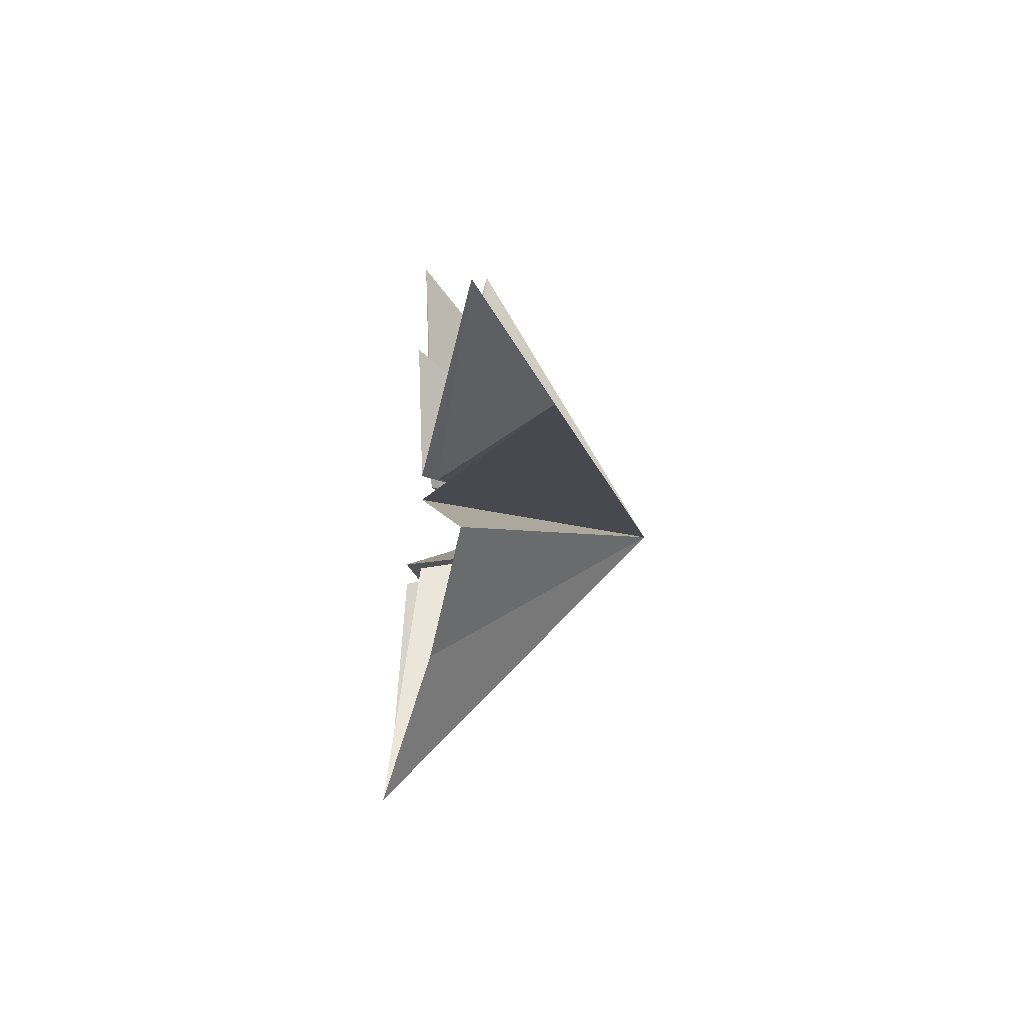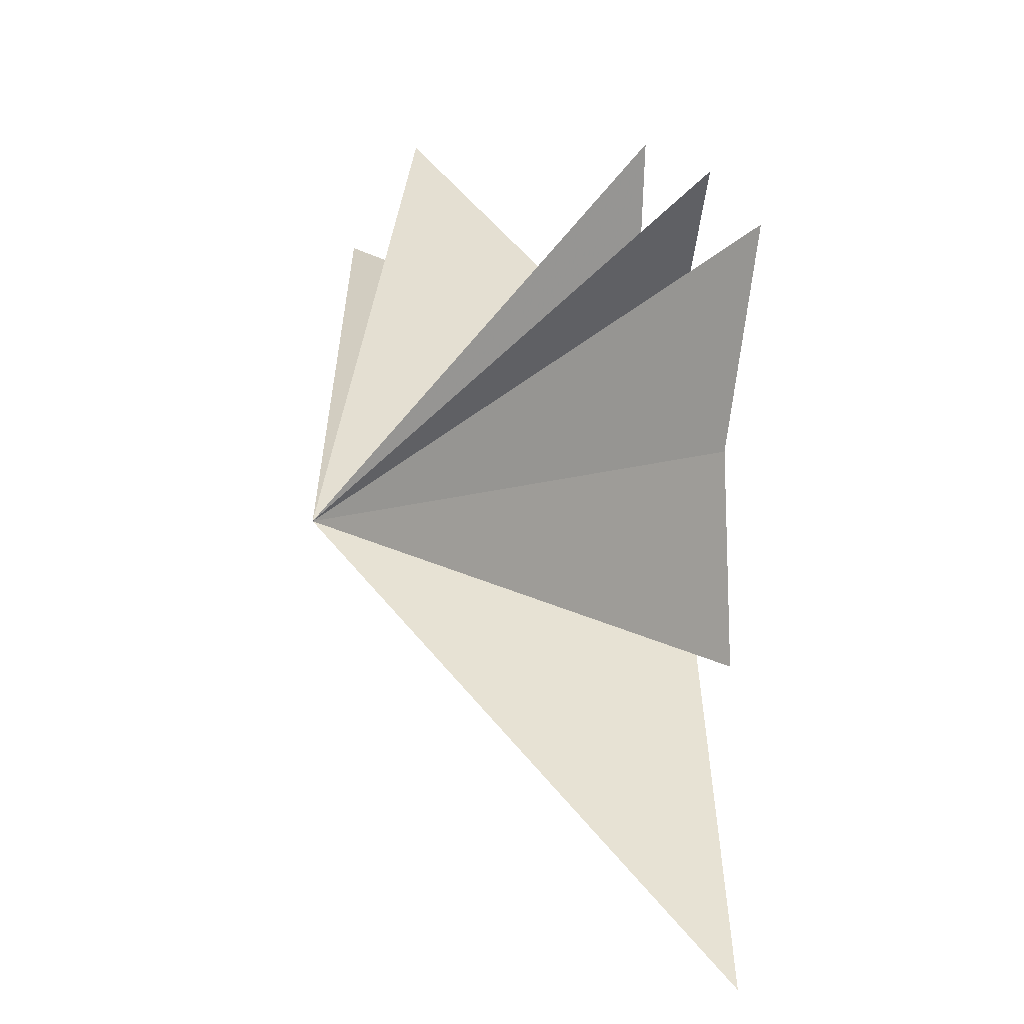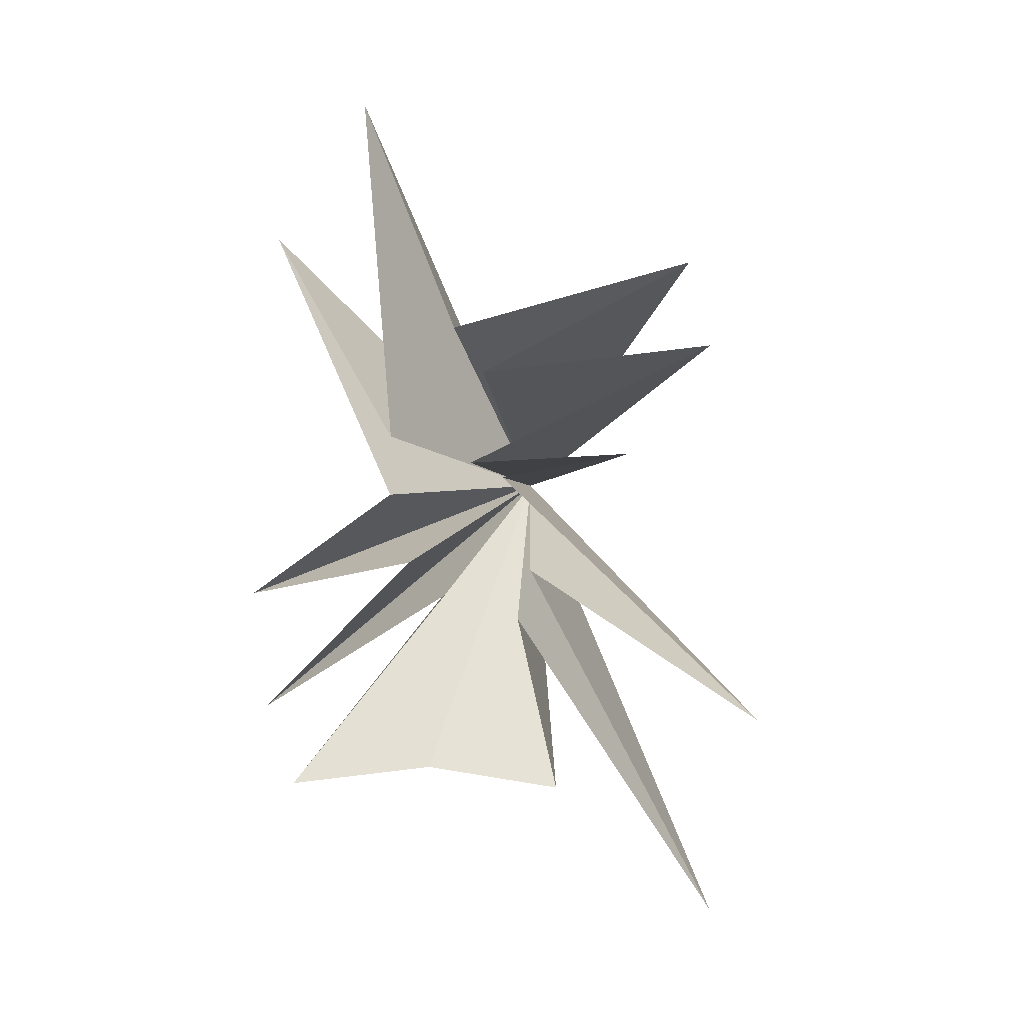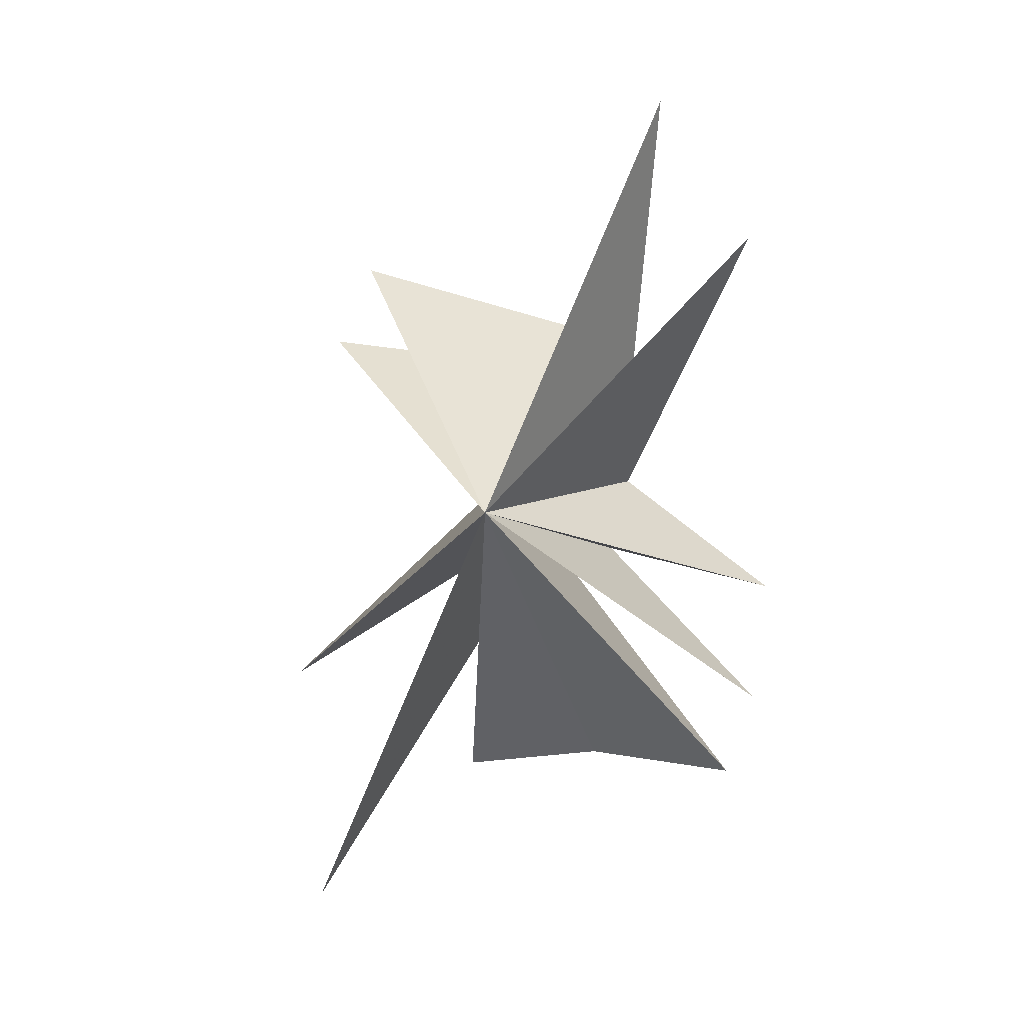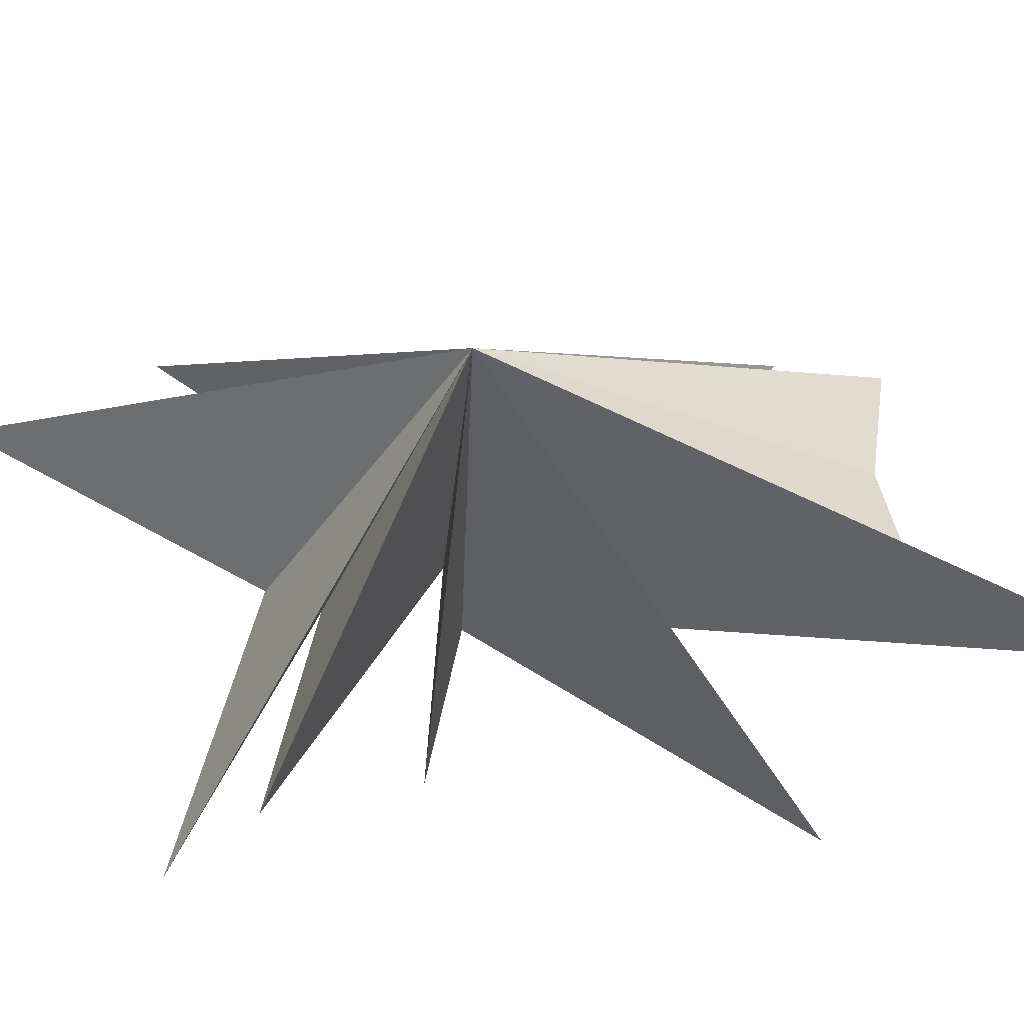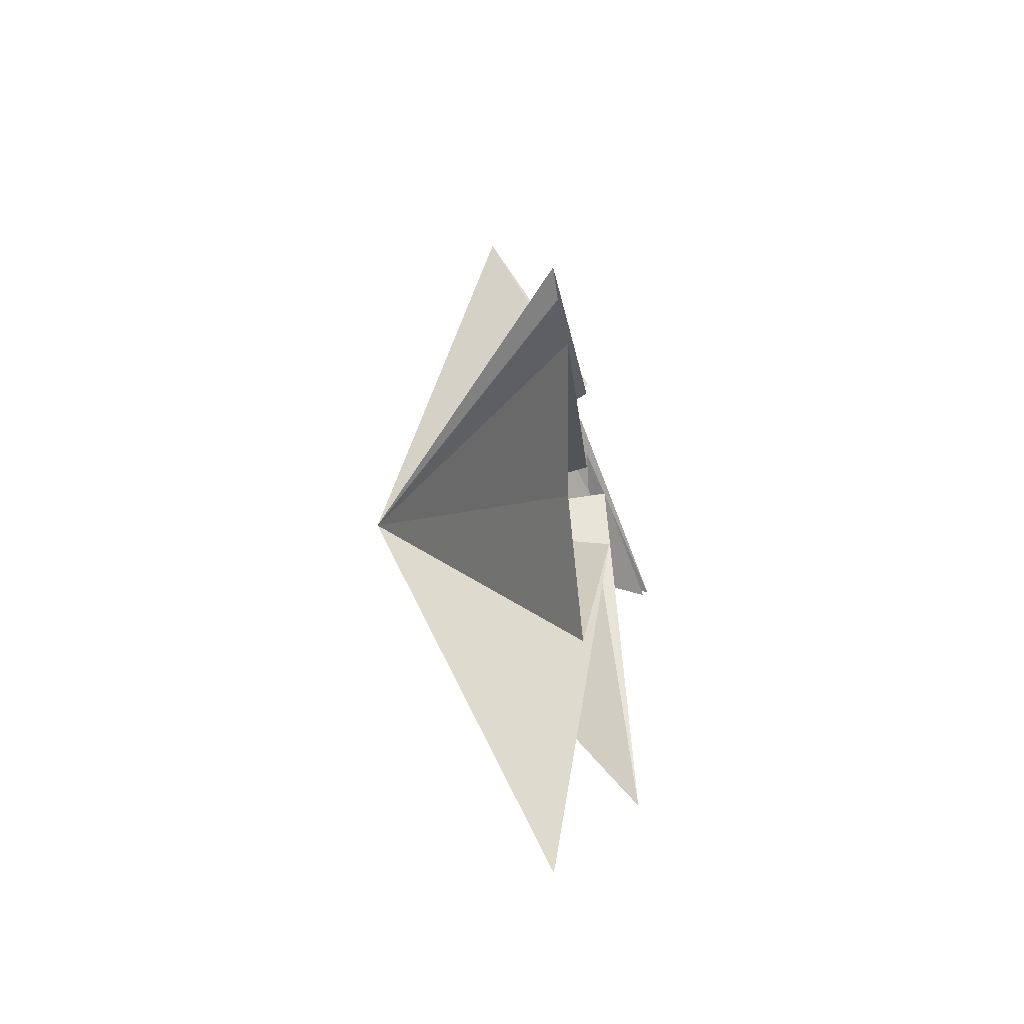
<metadata>
{"format":"obj","ext":"obj","renderer":"f3d","projection":"perspective","resolution":1024,"background":"white","views":[{"elev":-74.0,"azim":-12.5,"up":"+Z"},{"elev":9.9,"azim":163.4,"up":"+Y"},{"elev":8.7,"azim":-82.0,"up":"+Z"},{"elev":3.6,"azim":100.3,"up":"+Z"},{"elev":-52.7,"azim":97.5,"up":"+Y"},{"elev":-75.0,"azim":-173.5,"up":"+Z"}]}
</metadata>
<code>
v 0.5232 1.381 -7.136
v 0.5461 -2.126 -7.58
v -0.396 2.168 2.07
v -0.4163 -1.2 -2.716
v 1.962 5.73 7.183
v 1.782 -6.295 -11.29
v -0.2938 2.224 0.5081
v -0.09139 -1.497 -1.464
v -0.4119 -7.562 -5.262
v 0.2618 6.169 -2.366
v -0.5138 -0.8086 1.06
v 0.1079 1.814 -1.38
v -1.334 -4.162 1.831
v 0.2185 5.851 -5.505
v 0.2739 0.1529 1.326
v -0.05592 0.8106 -2.206
v 0.1422 -6.133 4.5
v 0.1453 5.109 -7.639
v -0.1732 -0.2563 3.773
v -1.652 -5.638 6.654
v -0.1246 0.5166 4.919
v 2.451 3.388 10.78
v 5.851 -0.717 -0.03968
f 12 10 23
f 23 10 7
f 23 7 5
f 23 5 3
f 23 3 22
f 23 22 21
f 23 21 20
f 23 20 19
f 23 19 17
f 23 17 15
f 23 15 13
f 23 13 11
f 23 11 9
f 23 9 8
f 23 8 6
f 23 6 4
f 23 4 2
f 23 2 1
f 23 1 18
f 23 18 16
f 23 16 14
f 23 14 12

</code>
